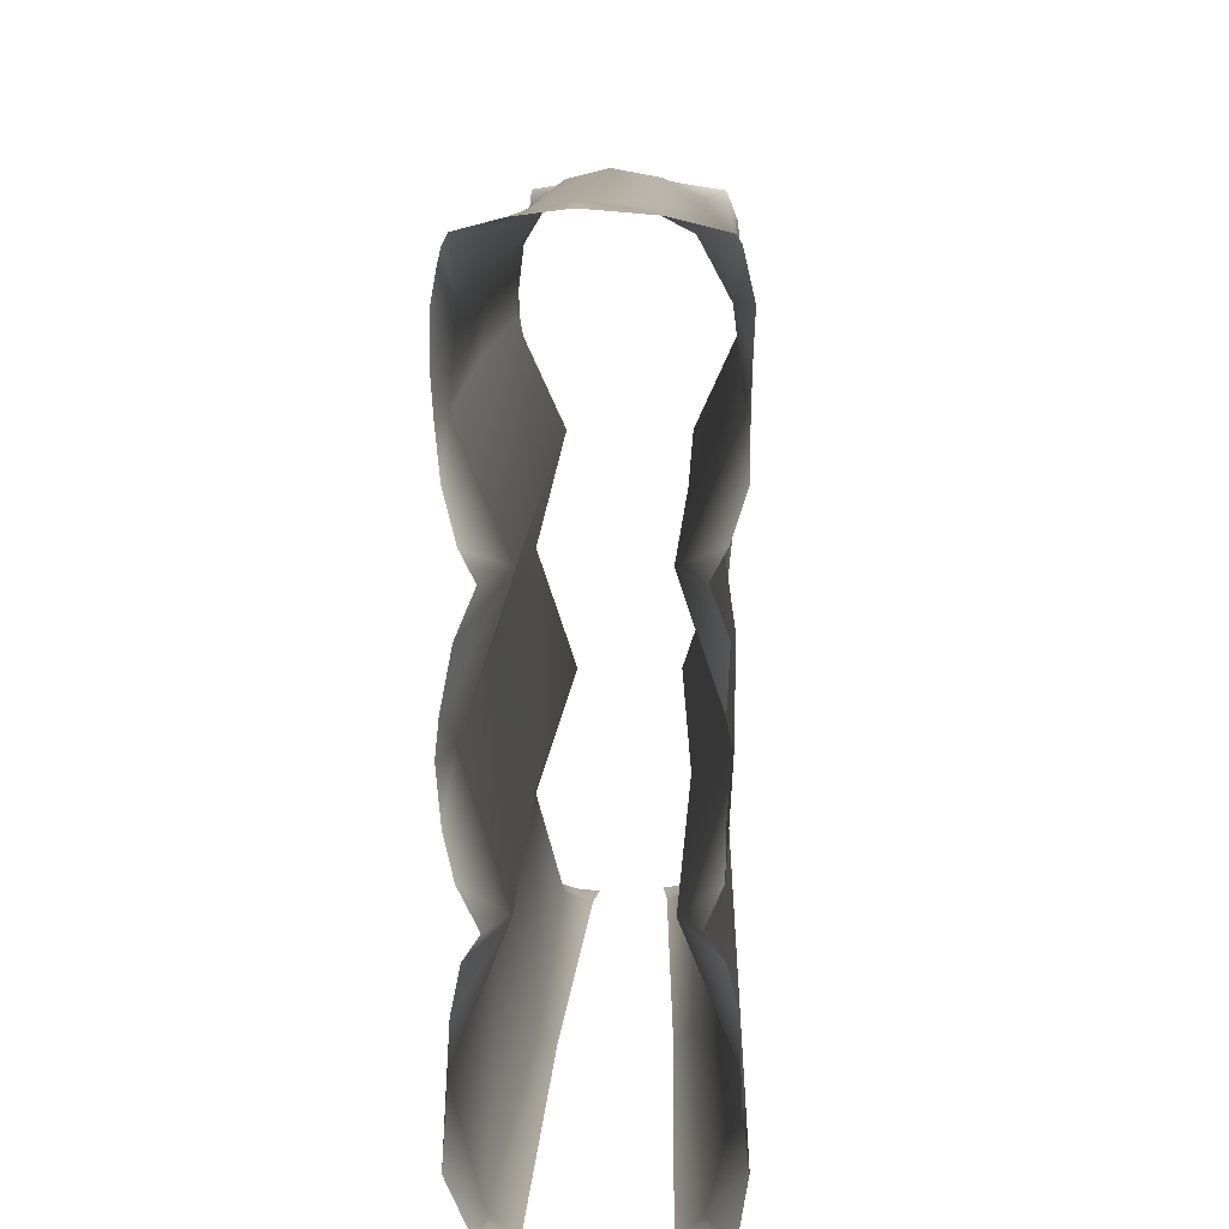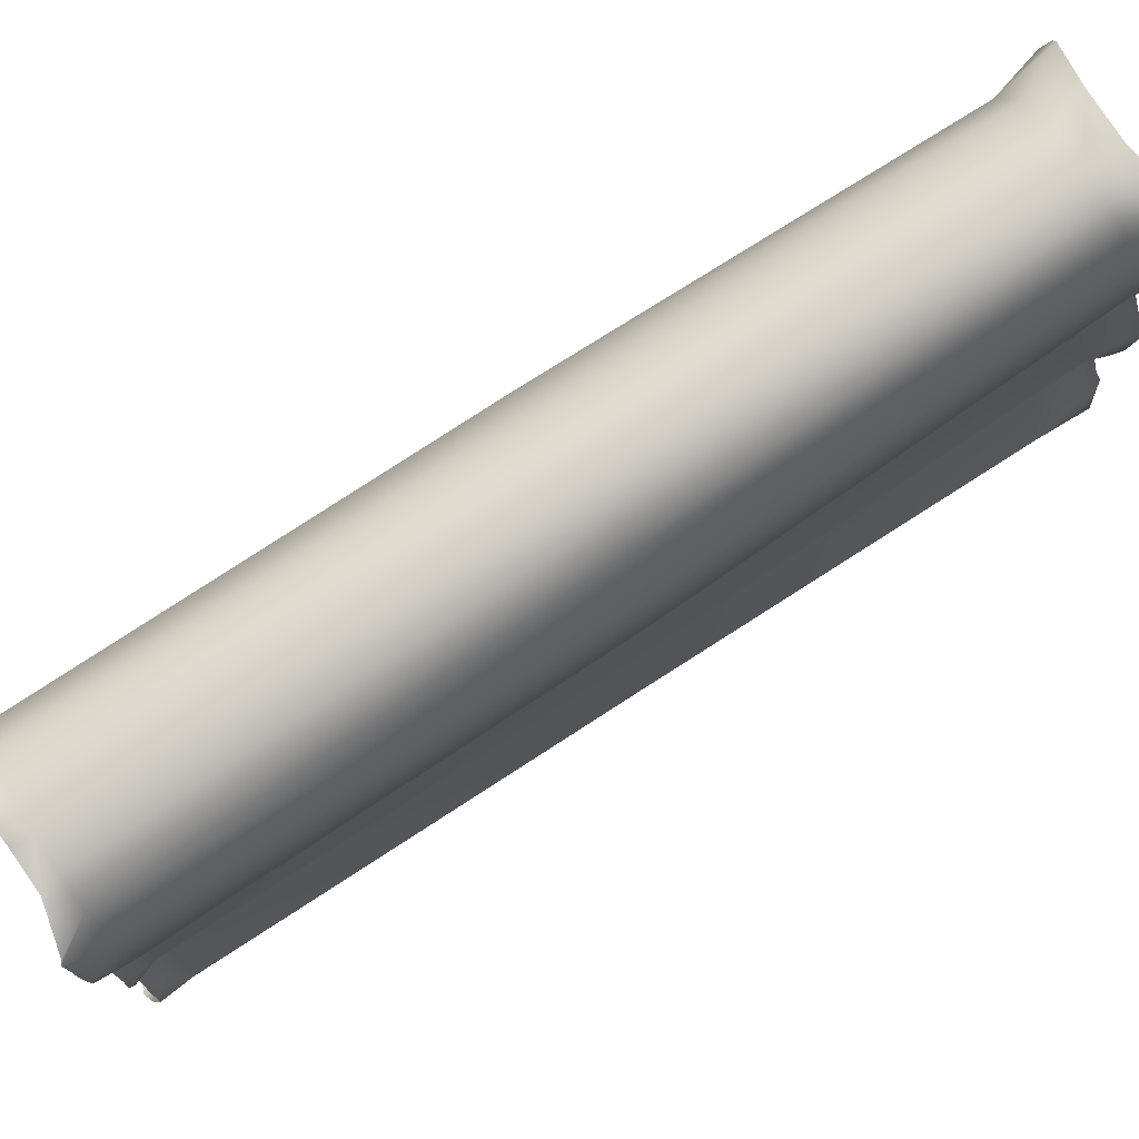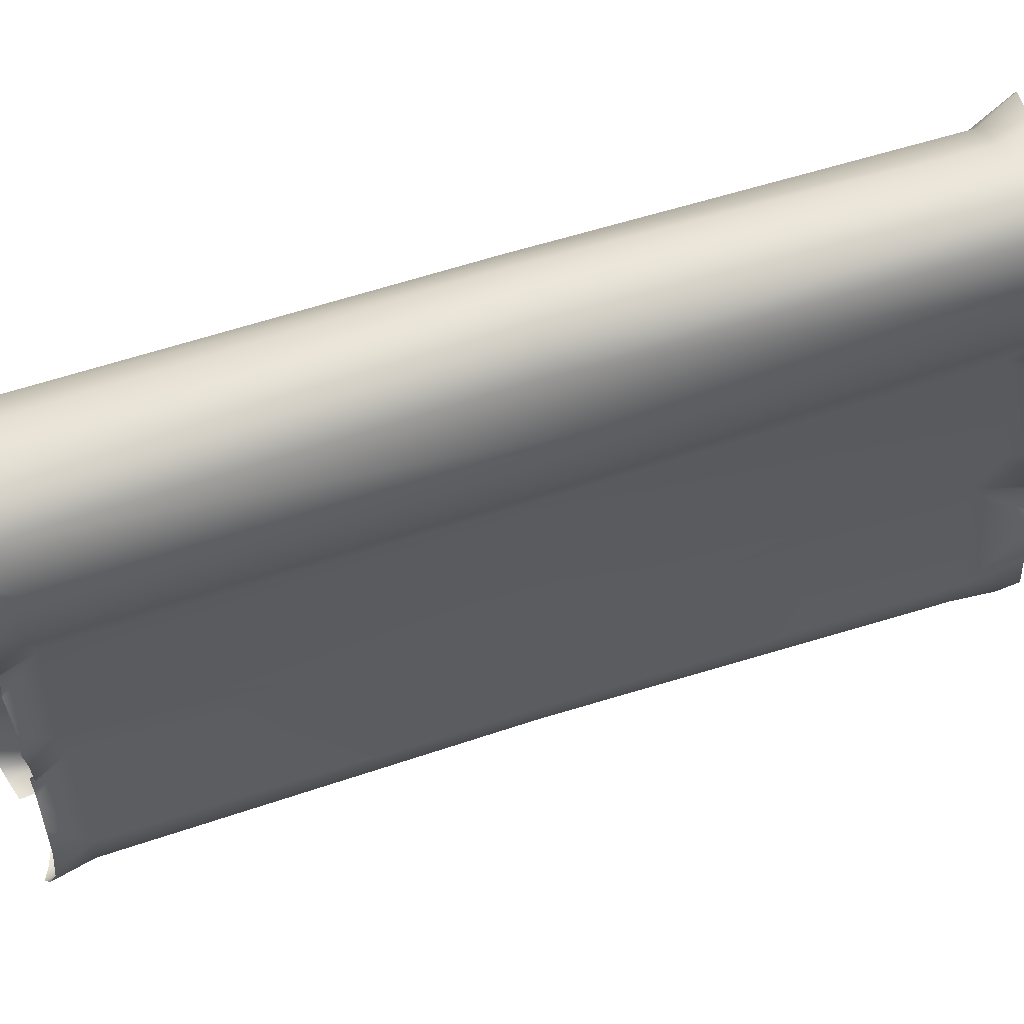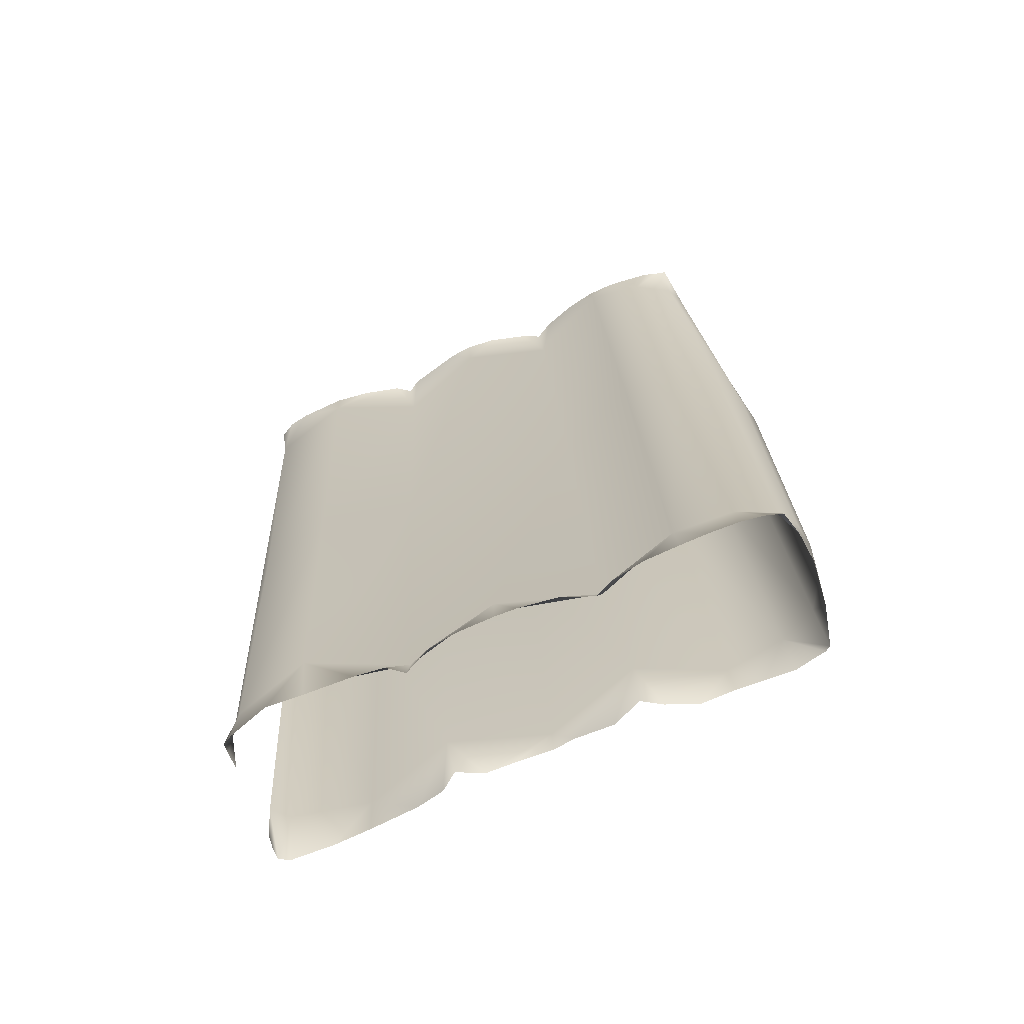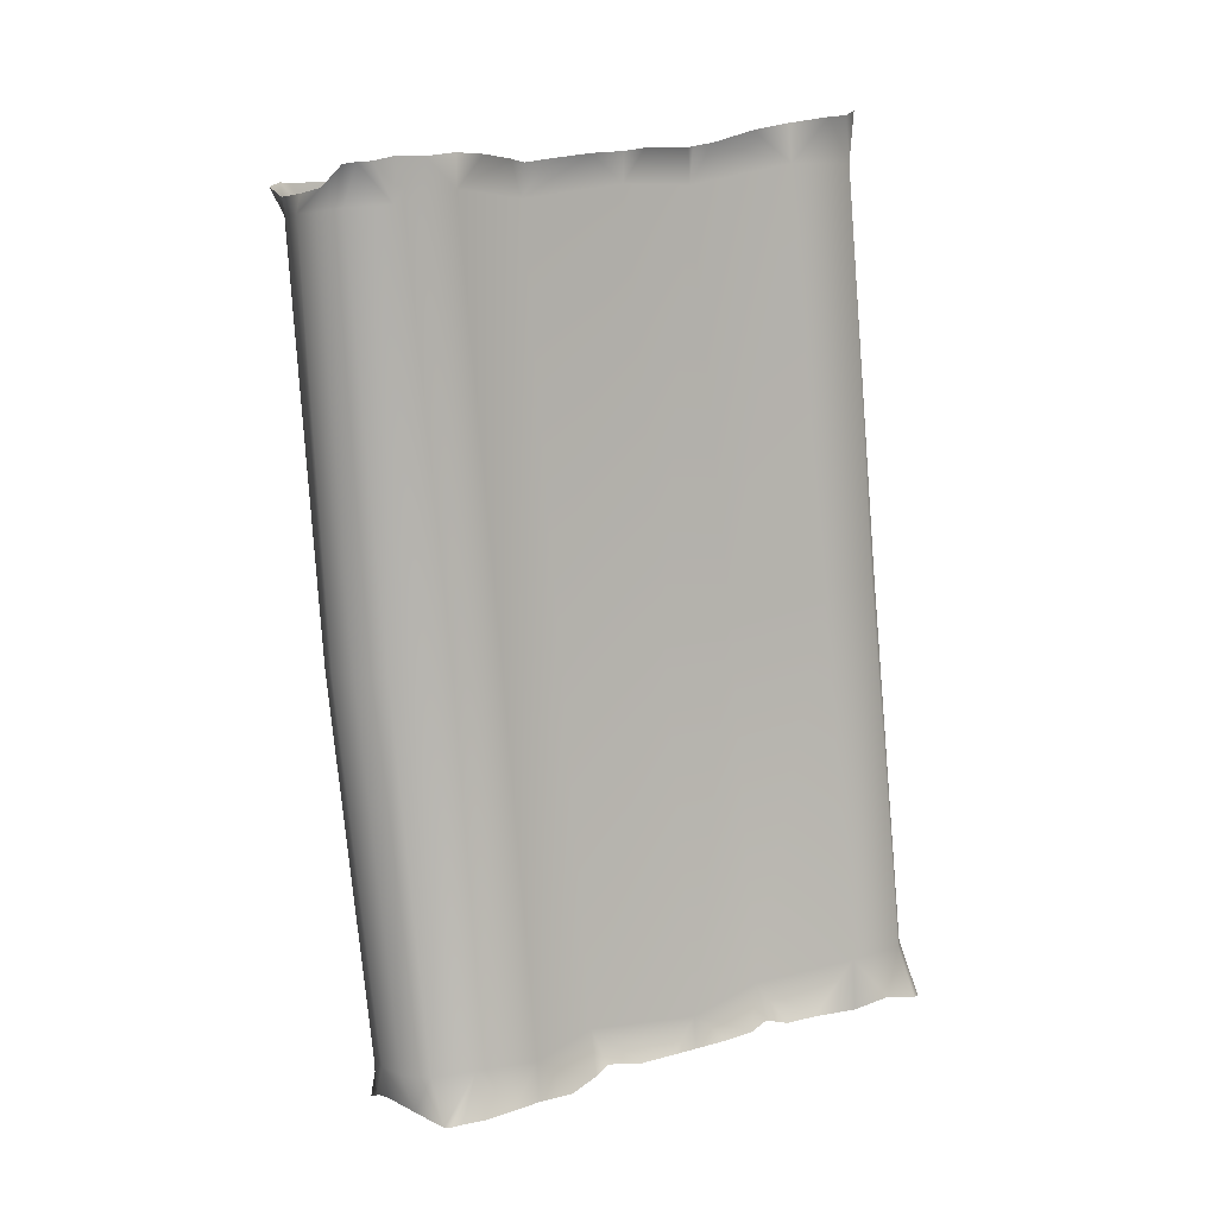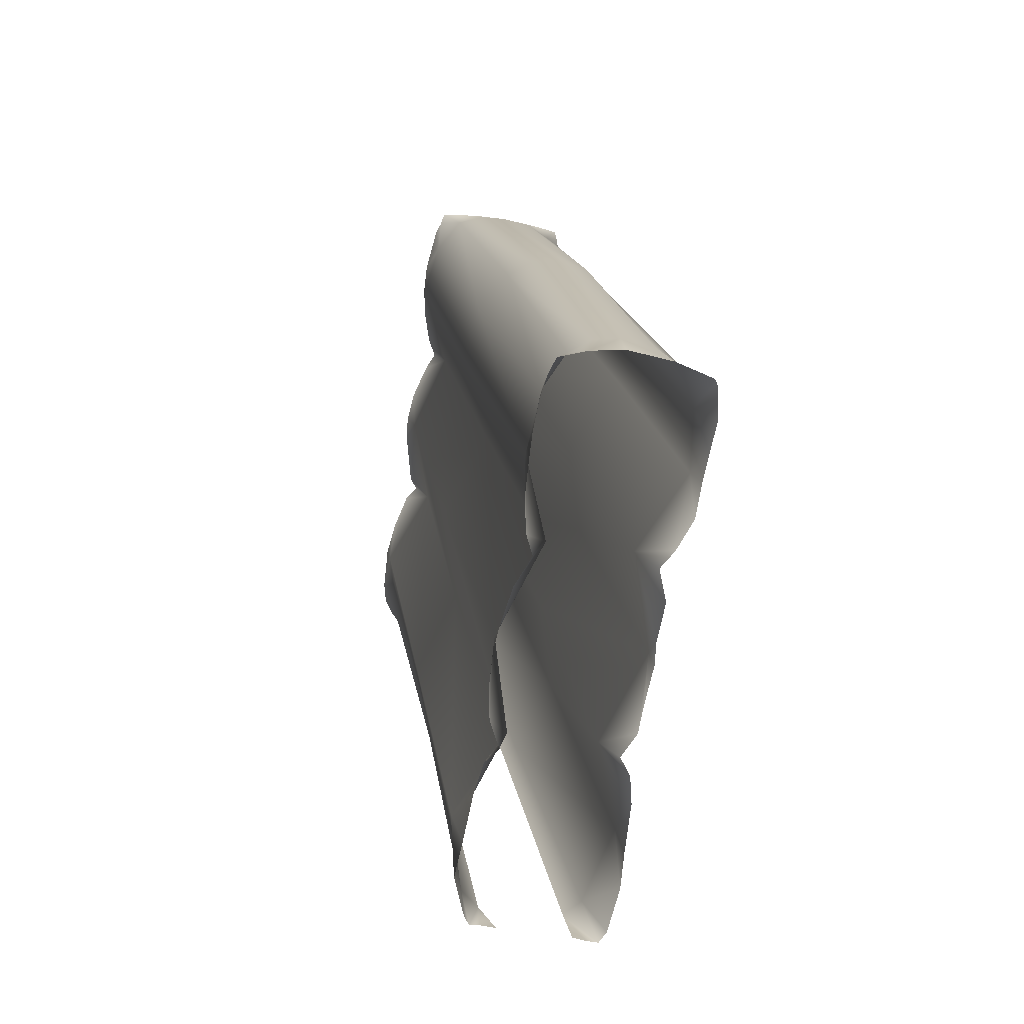
<metadata>
{"format":"obj","ext":"obj","renderer":"f3d","projection":"perspective","resolution":1024,"background":"white","views":[{"elev":8.5,"azim":-169.8,"up":"+Y"},{"elev":79.1,"azim":65.3,"up":"+Y"},{"elev":59.4,"azim":79.6,"up":"+Y"},{"elev":-76.6,"azim":111.7,"up":"+Z"},{"elev":17.4,"azim":-122.6,"up":"+Z"},{"elev":-74.7,"azim":169.9,"up":"+Z"}]}
</metadata>
<code>
g wall59
v 0.6778 0.2699 5.096
v 0.8316 0.2184 5.269
v 0.8188 0.2957 5.25
v 0.8151 0.02697 5.037
v 0.8595 0.1331 5.254
v 0.8745 -0.005202 5.252
v 0.8902 -0.1796 5.244
v 0.8675 -0.3523 5.068
v 0.8797 -0.3765 5.249
v 0.8375 -0.579 5.248
v 0.7685 -0.7897 5.246
v 0.6026 -0.9093 5.058
v 0.7 -0.9143 5.251
v 0.7519 -1.041 5.259
v 0.8216 -1.303 5.236
v 0.7674 -1.519 5.08
v 0.8376 -1.515 5.248
v 0.8195 -1.677 5.234
v 0.7213 -2.05 5.251
v 0.553 -2.136 5.083
v 0.6609 -2.134 5.286
v 0.731 -2.231 5.271
v 0.7858 -2.747 5.072
v 0.7918 -2.496 5.268
v 0.8195 -2.751 5.271
v 0.7989 -3.078 5.301
v 0.6245 -3.321 5.096
v 0.764 -3.231 5.349
v 0.6994 -3.344 5.391
v 0.6101 -3.362 5.363
v 0.4825 -3.372 5.132
v 0.484 -3.363 5.335
v 0.1529 -3.389 2.501
v 0.2299 -3.305 2.488
v 0.4097 -2.774 2.458
v 0.2255 -2.161 2.489
v 0.4125 -1.539 2.461
v 0.2081 -0.916 2.491
v 0.4705 -0.3683 2.451
v 0.421 0.00121 2.457
v 0.2577 0.2772 2.485
v -0.3214 -3.379 -0.2576
v -0.2057 -3.392 0.007436
v -0.2219 -3.394 -0.2269
v -0.1521 -3.388 -0.2598
v -0.07927 -3.293 0.003735
v 0.1529 -3.389 2.501
v -0.1087 -3.319 -0.2891
v 0.2299 -3.305 2.488
v 0.000157 -3.037 -0.3563
v 0.4097 -2.774 2.458
v 0.07149 -2.8 0.03418
v -0.01282 -2.797 -0.3443
v 0.2255 -2.161 2.489
v -0.1793 -2.187 0.01966
v -0.0251 -2.476 -0.3233
v -0.05553 -2.29 -0.2752
v -0.1314 -2.179 -0.2886
v 0.4125 -1.539 2.461
v 0.008985 -1.559 -0.0408
v -0.0406 -2.005 -0.2926
v 9.355e-05 -1.805 -0.3168
v 0.01649 -1.557 -0.3438
v 0.2081 -0.916 2.491
v -0.1946 -0.9251 0.02223
v 0.006524 -1.406 -0.3167
v -0.03399 -1.154 -0.2717
v -0.1161 -0.9533 -0.2502
v 0.4705 -0.3683 2.451
v 0.02783 -0.3887 -0.05166
v -0.05358 -0.823 -0.274
v -0.003483 -0.6043 -0.3013
v 0.01375 -0.3761 -0.3267
v 0.421 0.00121 2.457
v 7.792e-07 -8.355e-07 4.714e-06
v 0.2577 0.2772 2.485
v 0.02395 -0.1896 -0.3424
v -0.1105 0.2347 0.03357
v 0.02044 0.00991 -0.3435
v -0.03732 0.2594 -0.3114
v -0.00122 0.1471 -0.3277
v -0.01876 0.216 -0.3331
v 0.8188 0.2957 5.25
v 0.5575 0.3367 5.22
v 0.6778 0.2699 5.096
v 0.5065 0.3432 5.12
v 0.317 0.3594 5.153
v 0.331 0.3289 5.262
v 0.05523 0.3272 5.323
v 0.1074 0.3934 2.508
v 0.2577 0.2772 2.485
v -0.08024 0.4395 2.536
v -0.2957 0.3987 2.57
v 0.1074 0.3432 5.183
v -0.0774 0.2568 5.223
v -0.1469 0.2894 5.471
v -0.4663 0.2656 2.597
v -0.2333 0.02697 5.241
v -0.1781 0.2184 5.479
v -0.2076 0.1331 5.483
v -0.219 -0.005202 5.506
v -0.6232 0.00121 2.621
v -0.2707 -0.3523 5.302
v -0.2351 -0.1796 5.494
v -0.2225 -0.3765 5.502
v -0.1855 -0.579 5.477
v -0.6716 -0.3683 2.63
v -0.02734 -0.9093 5.188
v -0.1252 -0.7897 5.434
v -0.06206 -0.9143 5.399
v -0.1092 -1.041 5.417
v -0.4093 -0.916 2.588
v -0.1781 -1.519 5.247
v -0.1776 -1.303 5.441
v -0.1912 -1.515 5.442
v -0.1743 -1.677 5.451
v -0.6126 -1.539 2.622
v -0.07945 -2.05 5.423
v 0.02534 -2.136 5.182
v -0.01366 -2.134 5.421
v -0.4263 -2.161 2.592
v -0.1892 -2.747 5.298
v -0.08208 -2.231 5.443
v -0.1316 -2.496 5.508
v -0.1528 -2.751 5.54
v -0.6126 -2.774 2.62
v -0.03897 -3.321 5.251
v -0.4308 -3.305 2.593
v -0.1313 -3.078 5.559
v -0.3534 -3.389 2.582
v -0.1039 -3.231 5.558
v -0.04184 -3.344 5.577
v 0.1147 -3.372 5.26
v 0.04647 -3.362 5.539
v 0.172 -3.363 5.485
v -0.2158 0.3083 -0.1995
v -0.03732 0.2594 -0.3114
v -0.1105 0.2347 0.03357
v -0.2413 0.3309 0.0733
v 0.2577 0.2772 2.485
v 0.1074 0.3934 2.508
v -0.08024 0.4395 2.536
v -0.4081 0.3618 0.0975
v -0.437 0.3367 -0.1129
v -0.736 0.3117 -0.0749
v -0.6256 0.3409 0.132
v -0.2957 0.3987 2.57
v -0.4663 0.2656 2.597
v -0.8137 0.2406 0.1706
v -0.9874 0.2517 -0.0748
v -0.9385 -8.355e-07 0.2082
v -1.01 0.216 -0.07281
v -0.6232 0.00121 2.621
v -1.026 0.1471 -0.06742
v -1.057 0.00991 -0.06441
v -0.6716 -0.3683 2.63
v -0.9912 -0.3887 0.1775
v -1.048 -0.1896 -0.06907
v -1.042 -0.3761 -0.0675
v -1.042 -0.6043 -0.0832
v -0.4093 -0.916 2.588
v -0.7449 -0.9251 0.1319
v -0.9687 -0.823 -0.06473
v -0.8961 -0.9533 -0.05398
v -0.9764 -1.154 -0.0679
v -0.6126 -1.539 2.622
v -0.9626 -1.559 0.1382
v -0.9651 -1.406 -0.08691
v -0.984 -1.559 -0.08137
v -0.968 -1.811 -0.1017
v -0.4263 -2.161 2.592
v -0.7597 -2.187 0.1116
v -0.9663 -2.007 -0.1008
v -0.8899 -2.179 -0.09943
v -0.9735 -2.29 -0.1132
v -0.6126 -2.774 2.62
v -1.019 -2.476 -0.09866
v -0.9932 -2.8 0.215
v -1.034 -2.799 -0.132
v -0.4308 -3.305 2.593
v -1.059 -3.055 -0.09933
v -0.8637 -3.293 0.1282
v -0.3534 -3.389 2.582
v -1.02 -3.319 -0.1888
v -0.9766 -3.388 -0.2164
v -0.7564 -3.392 0.0963
v -0.9 -3.394 -0.2066
v -0.8082 -3.379 -0.2245
g wall59_0
f 3 2 1
f 2 4 1
f 5 4 2
f 5 6 4
f 4 6 7
f 8 4 7
f 9 8 7
f 9 10 8
f 8 10 11
f 12 8 11
f 13 12 11
f 13 14 12
f 14 15 12
f 15 16 12
f 17 16 15
f 17 18 16
f 16 18 19
f 20 16 19
f 21 20 19
f 21 22 20
f 20 22 23
f 22 24 23
f 25 23 24
f 25 26 23
f 23 26 27
f 26 28 27
f 29 27 28
f 27 29 30
f 31 27 30
f 30 32 31
f 31 33 27
f 33 34 27
f 27 34 23
f 34 35 23
f 23 35 20
f 35 36 20
f 20 36 16
f 36 37 16
f 16 37 12
f 37 38 12
f 12 38 8
f 38 39 8
f 8 39 4
f 39 40 4
f 4 40 1
f 40 41 1
f 44 43 42
f 44 45 43
f 45 46 43
f 43 46 47
f 48 46 45
f 46 49 47
f 50 46 48
f 51 49 46
f 52 46 50
f 52 51 46
f 53 52 50
f 54 51 52
f 55 54 52
f 56 52 53
f 55 52 56
f 57 55 56
f 58 55 57
f 59 54 55
f 60 59 55
f 61 55 58
f 60 55 61
f 62 60 61
f 63 60 62
f 64 59 60
f 65 64 60
f 66 60 63
f 65 60 66
f 67 65 66
f 68 65 67
f 69 64 65
f 70 69 65
f 71 65 68
f 70 65 71
f 72 70 71
f 73 70 72
f 74 69 70
f 75 74 70
f 76 74 75
f 77 70 73
f 75 70 77
f 78 76 75
f 79 75 77
f 78 75 80
f 81 75 79
f 75 82 80
f 81 82 75
f 85 84 83
f 85 86 84
f 86 87 84
f 87 88 84
f 87 89 88
f 86 85 90
f 86 90 87
f 85 91 90
f 90 92 87
f 87 92 93
f 87 94 89
f 94 87 93
f 94 95 89
f 94 93 95
f 95 96 89
f 93 97 95
f 95 97 98
f 99 96 95
f 98 99 95
f 98 100 99
f 101 100 98
f 97 102 98
f 98 102 103
f 101 98 104
f 98 103 104
f 103 105 104
f 106 105 103
f 102 107 103
f 103 107 108
f 106 103 109
f 103 108 109
f 108 110 109
f 111 110 108
f 107 112 108
f 108 112 113
f 114 111 108
f 113 114 108
f 113 115 114
f 116 115 113
f 112 117 113
f 116 113 118
f 113 117 119
f 113 119 118
f 119 120 118
f 117 121 119
f 119 121 122
f 123 120 119
f 123 119 122
f 124 123 122
f 122 125 124
f 121 126 122
f 122 126 127
f 126 128 127
f 129 125 122
f 129 122 127
f 127 128 130
f 131 129 127
f 127 132 131
f 133 127 130
f 132 127 134
f 127 133 134
f 135 134 133
f 138 137 136
f 139 138 136
f 140 138 139
f 141 140 139
f 142 141 139
f 143 139 136
f 143 142 139
f 143 136 144
f 143 144 145
f 142 143 146
f 146 143 145
f 147 142 146
f 148 147 146
f 146 145 149
f 149 148 146
f 145 150 149
f 151 149 150
f 152 151 150
f 153 148 149
f 151 153 149
f 152 154 151
f 151 154 155
f 156 153 151
f 157 156 151
f 151 155 158
f 157 151 158
f 157 158 159
f 157 159 160
f 161 156 157
f 162 161 157
f 157 160 163
f 162 157 163
f 162 163 164
f 162 164 165
f 166 161 162
f 167 166 162
f 162 165 168
f 167 162 168
f 167 168 169
f 167 169 170
f 171 166 167
f 172 171 167
f 167 170 173
f 172 167 173
f 172 173 174
f 172 174 175
f 176 171 172
f 172 175 177
f 178 176 172
f 178 172 177
f 178 177 179
f 180 176 178
f 178 179 181
f 182 180 178
f 182 178 181
f 183 180 182
f 182 181 184
f 182 184 185
f 186 183 182
f 182 185 186
f 185 187 186
f 186 187 188

</code>
